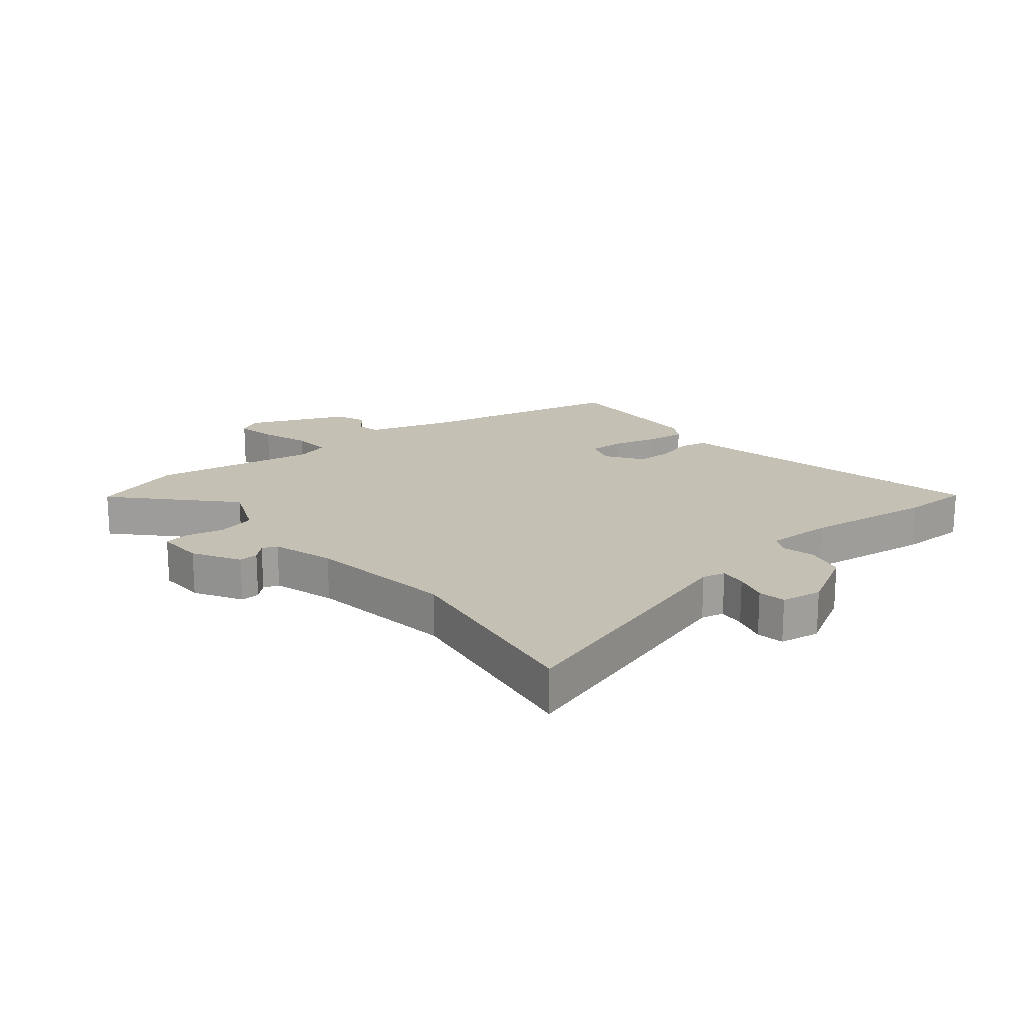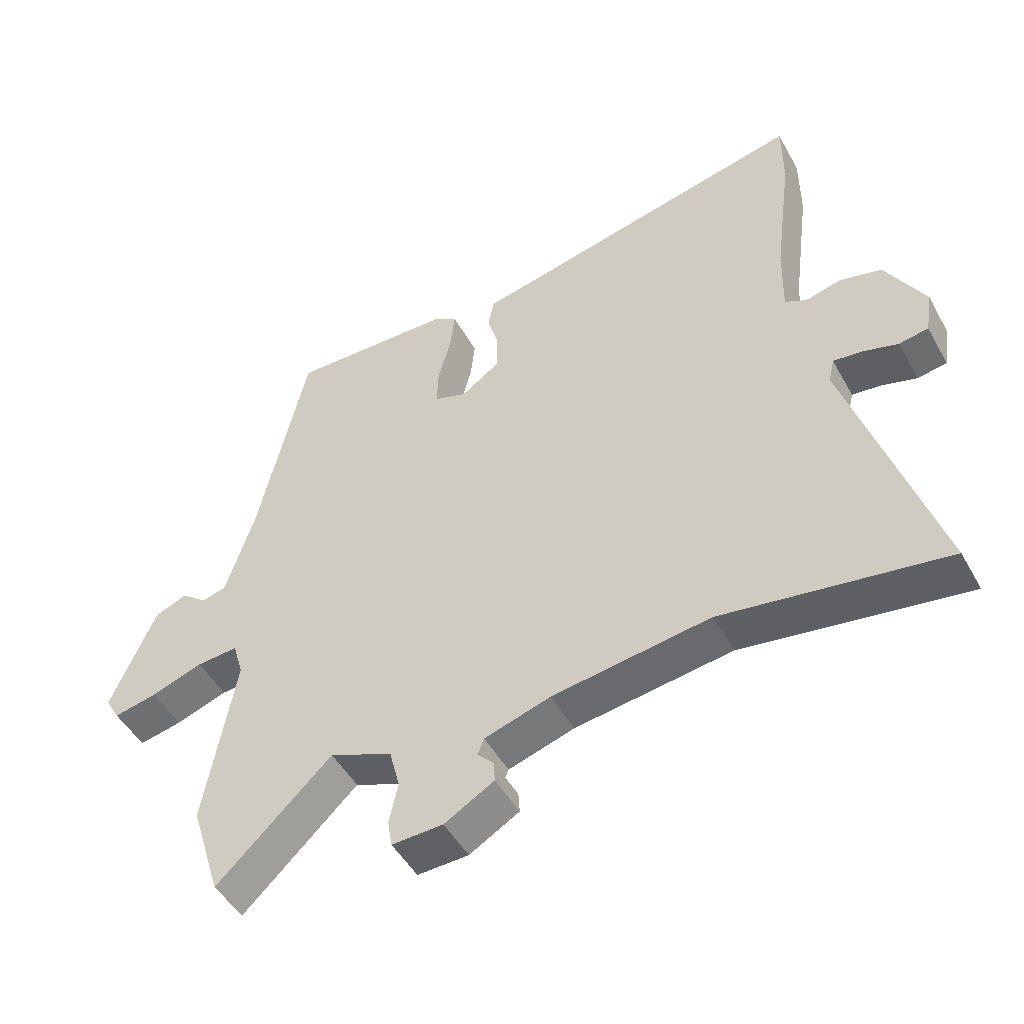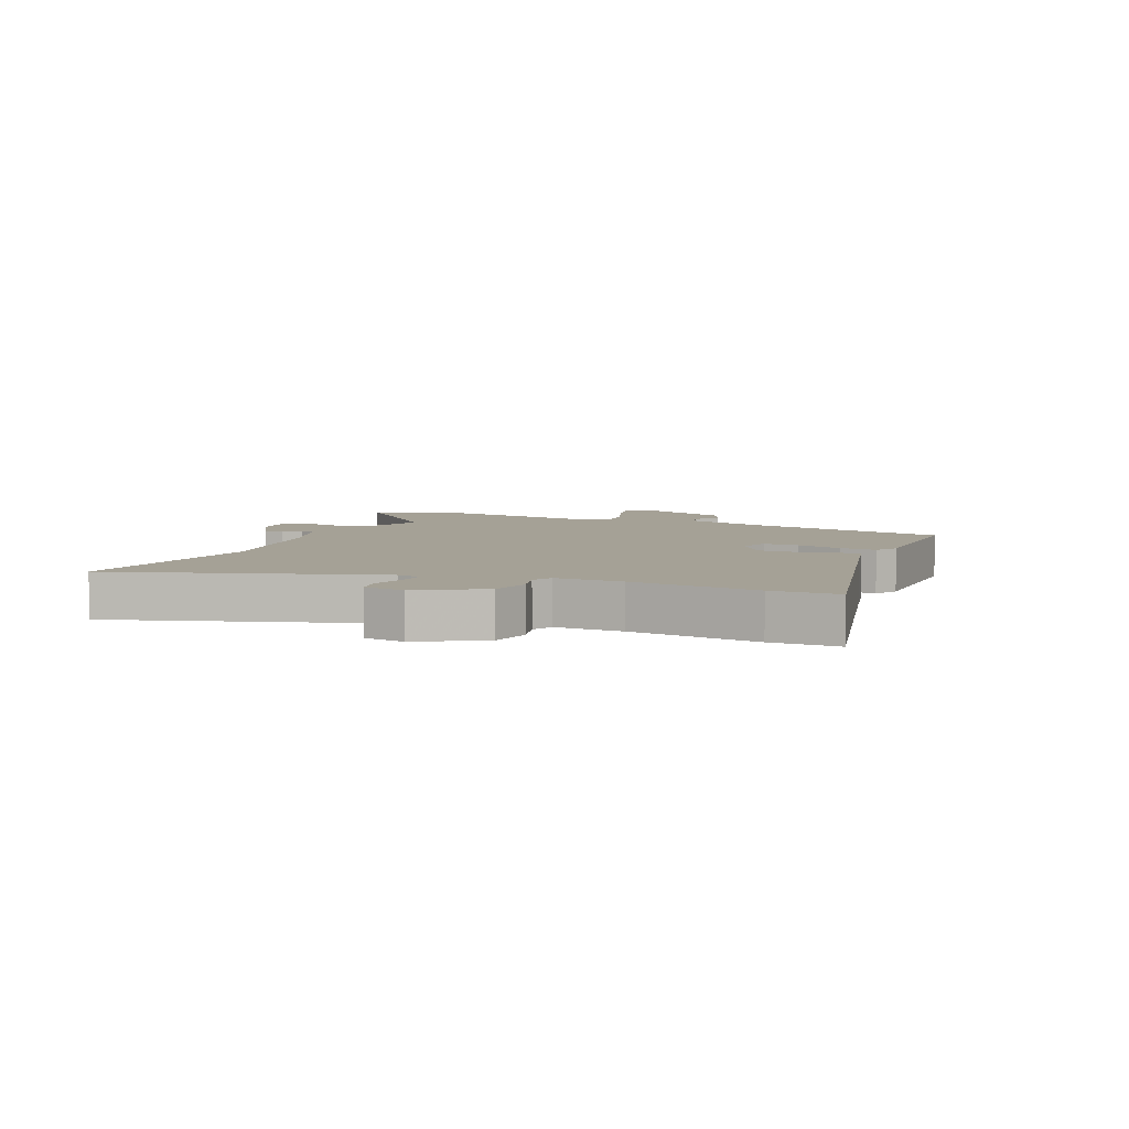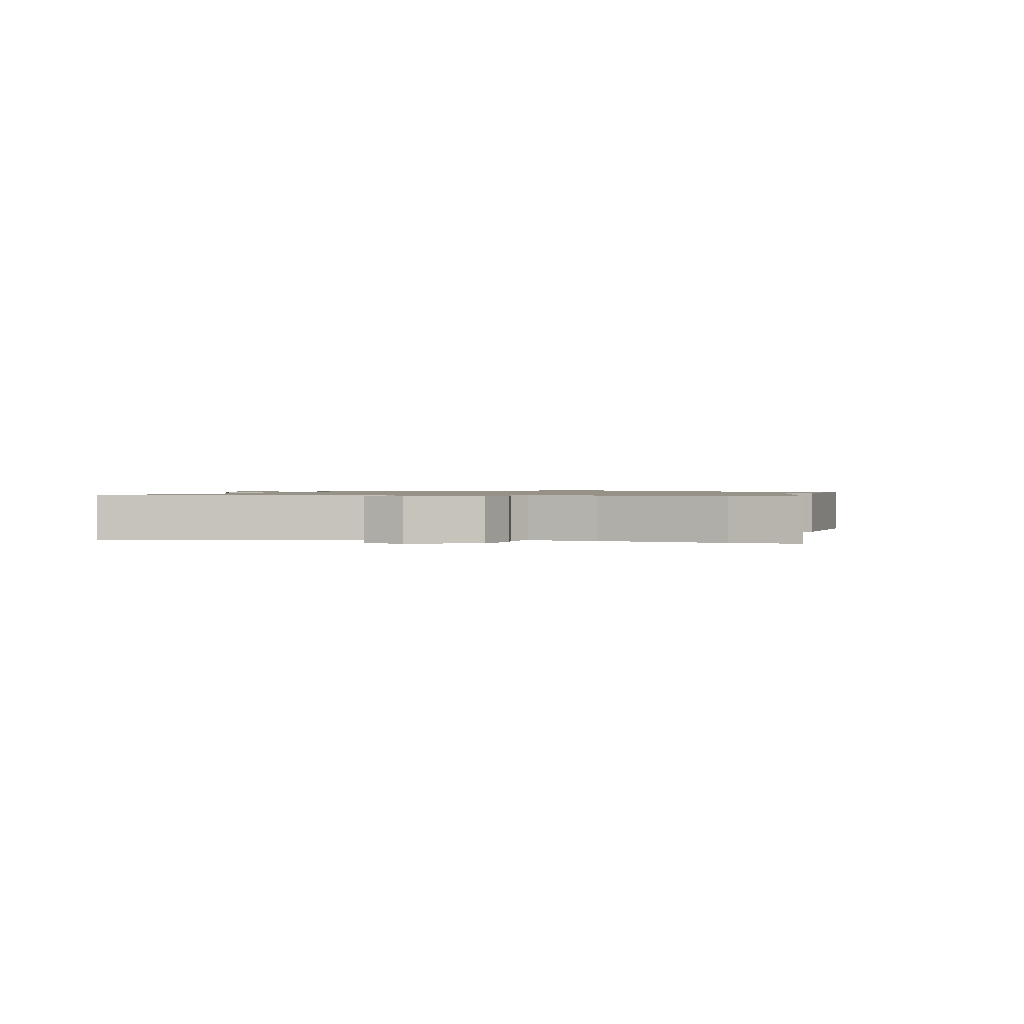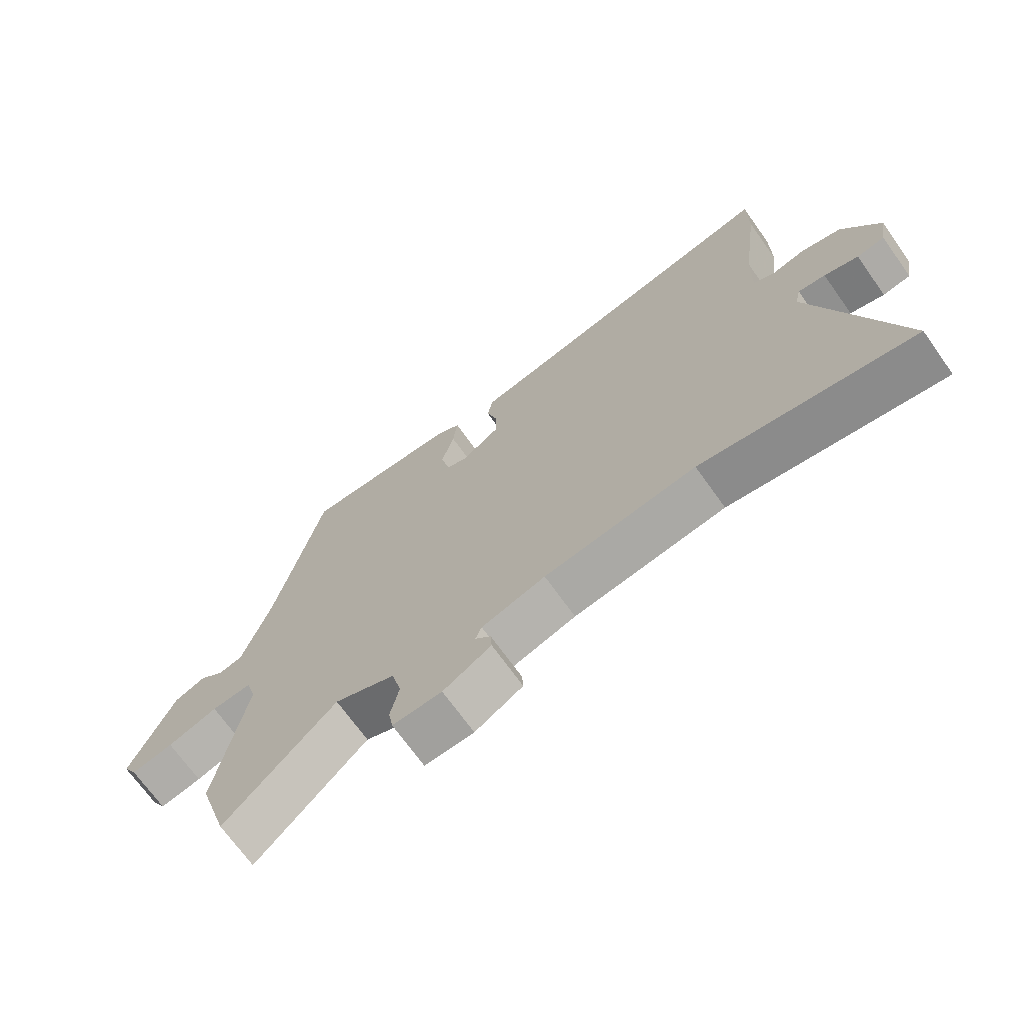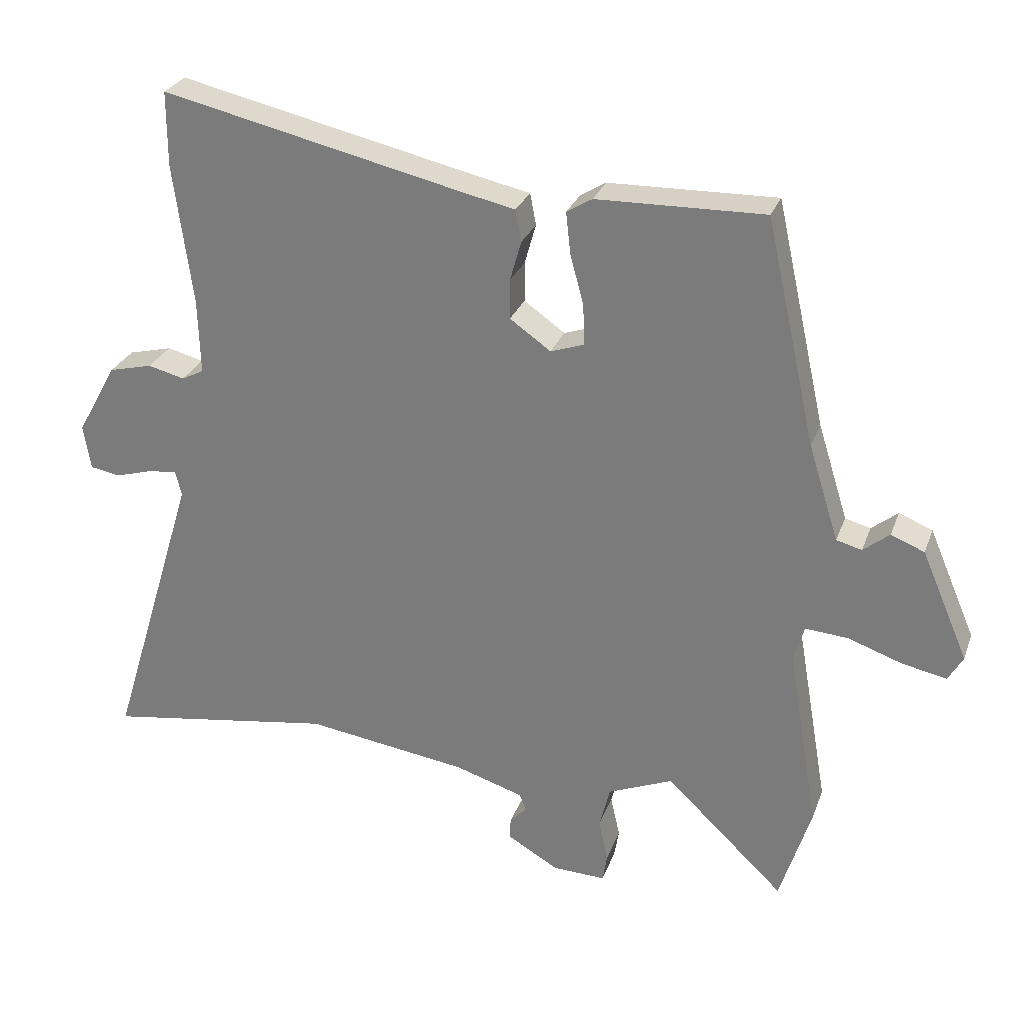
<metadata>
{"format":"obj","ext":"obj","renderer":"f3d","projection":"perspective","resolution":1024,"background":"white","views":[{"elev":18.4,"azim":-129.1,"up":"+Y"},{"elev":-48.7,"azim":-151.8,"up":"+Z"},{"elev":6.0,"azim":-67.4,"up":"+Y"},{"elev":1.0,"azim":-72.1,"up":"+Y"},{"elev":-70.1,"azim":-144.5,"up":"+Z"},{"elev":27.5,"azim":17.7,"up":"+Z"}]}
</metadata>
<code>
v -0.308 0.07 -0.471
v -0.651 0.07 -0.523
v -0.518 0.07 -0.088
v -0.527 0.07 -0.05
v -0.571 0.07 -0.055
v -0.626 0.07 -0.071
v -0.671 0.07 -0.063
v -0.682 0.07 0.004
v -0.622 0.07 0.111
v -0.557 0.07 0.127
v -0.502 0.07 0.113
v -0.469 0.07 0.13
v -0.472 0.07 0.242
v -0.5 0.07 0.453
v -0.5 0.07 0.565
v -0.049 0.07 0.462
v 0.029 0.07 0.445
v 0.038 0.07 0.398
v 0.021 0.07 0.338
v 0.021 0.07 0.279
v 0.082 0.07 0.236
v 0.132 0.07 0.253
v 0.13 0.07 0.313
v 0.11 0.07 0.388
v 0.103 0.07 0.45
v 0.141 0.07 0.473
v 0.391 0.07 0.478
v 0.466 0.07 0.142
v 0.511 0.07 -0.001
v 0.549 0.07 -0.011
v 0.588 0.07 0.02
v 0.638 0.07 0
v 0.708 0.07 -0.163
v 0.686 0.07 -0.201
v 0.619 0.07 -0.187
v 0.539 0.07 -0.159
v 0.475 0.07 -0.154
v 0.459 0.07 -0.209
v 0.506 0.07 -0.48
v 0.459 0.07 -0.63
v 0.282 0.07 -0.461
v 0.185 0.07 -0.501
v 0.169 0.07 -0.564
v 0.183 0.07 -0.627
v 0.176 0.07 -0.669
v 0.097 0.07 -0.666
v 0.02 0.07 -0.621
v 0.022 0.07 -0.589
v 0.047 0.07 -0.563
v 0.037 0.07 -0.538
v -0.065 0.07 -0.506
v -0.308 0 -0.471
v -0.651 0 -0.523
v -0.518 0 -0.088
v -0.527 0 -0.05
v -0.571 0 -0.055
v -0.626 0 -0.071
v -0.671 0 -0.063
v -0.682 0 0.004
v -0.622 0 0.111
v -0.557 0 0.127
v -0.502 0 0.113
v -0.469 0 0.13
v -0.472 0 0.242
v -0.5 0 0.453
v -0.5 0 0.565
v -0.049 0 0.462
v 0.029 0 0.445
v 0.038 0 0.398
v 0.021 0 0.338
v 0.021 0 0.279
v 0.082 0 0.236
v 0.132 0 0.253
v 0.13 0 0.313
v 0.11 0 0.388
v 0.103 0 0.45
v 0.141 0 0.473
v 0.391 0 0.478
v 0.466 0 0.142
v 0.511 0 -0.001
v 0.549 0 -0.011
v 0.588 0 0.02
v 0.638 0 0
v 0.708 0 -0.163
v 0.686 0 -0.201
v 0.619 0 -0.187
v 0.539 0 -0.159
v 0.475 0 -0.154
v 0.459 0 -0.209
v 0.506 0 -0.48
v 0.459 0 -0.63
v 0.282 0 -0.461
v 0.185 0 -0.501
v 0.169 0 -0.564
v 0.183 0 -0.627
v 0.176 0 -0.669
v 0.097 0 -0.666
v 0.02 0 -0.621
v 0.022 0 -0.589
v 0.047 0 -0.563
v 0.037 0 -0.538
v -0.065 0 -0.506
f 47 48 49
f 46 47 49
f 45 46 49
f 44 45 49
f 43 44 49
f 42 43 49 50
f 41 42 50 51
f 38 39 40 41
f 41 51 1
f 38 41 1
f 37 38 1
f 34 35 36
f 33 34 36
f 32 33 36
f 31 32 36
f 30 31 36
f 29 30 36 37
f 26 27 28
f 25 26 28
f 24 25 28
f 23 24 28
f 28 29 37
f 23 28 37
f 22 23 37
f 16 17 18 19
f 16 19 20
f 15 16 20
f 14 15 20
f 13 14 20
f 12 13 20 21
f 9 10 11
f 8 9 11
f 7 8 11
f 6 7 11
f 5 6 11
f 11 12 21
f 5 11 21
f 4 5 21
f 1 2 3
f 37 1 3
f 22 37 3
f 21 22 3
f 3 4 21
f 100 99 98
f 100 98 97
f 100 97 96
f 100 96 95
f 100 95 94
f 101 100 94 93
f 102 101 93 92
f 92 91 90 89
f 52 102 92
f 52 92 89
f 52 89 88
f 87 86 85
f 87 85 84
f 87 84 83
f 87 83 82
f 87 82 81
f 88 87 81 80
f 79 78 77
f 79 77 76
f 79 76 75
f 79 75 74
f 88 80 79
f 88 79 74
f 88 74 73
f 70 69 68 67
f 71 70 67
f 71 67 66
f 71 66 65
f 71 65 64
f 72 71 64 63
f 62 61 60
f 62 60 59
f 62 59 58
f 62 58 57
f 62 57 56
f 72 63 62
f 72 62 56
f 72 56 55
f 54 53 52
f 54 52 88
f 54 88 73
f 54 73 72
f 72 55 54
f 1 52 53 2
f 2 53 54 3
f 3 54 55 4
f 4 55 56 5
f 5 56 57 6
f 6 57 58 7
f 7 58 59 8
f 8 59 60 9
f 9 60 61 10
f 10 61 62 11
f 11 62 63 12
f 12 63 64 13
f 13 64 65 14
f 14 65 66 15
f 15 66 67 16
f 16 67 68 17
f 17 68 69 18
f 18 69 70 19
f 19 70 71 20
f 20 71 72 21
f 21 72 73 22
f 22 73 74 23
f 23 74 75 24
f 24 75 76 25
f 25 76 77 26
f 26 77 78 27
f 27 78 79 28
f 28 79 80 29
f 29 80 81 30
f 30 81 82 31
f 31 82 83 32
f 32 83 84 33
f 33 84 85 34
f 34 85 86 35
f 35 86 87 36
f 36 87 88 37
f 37 88 89 38
f 38 89 90 39
f 39 90 91 40
f 40 91 92 41
f 41 92 93 42
f 42 93 94 43
f 43 94 95 44
f 44 95 96 45
f 45 96 97 46
f 46 97 98 47
f 47 98 99 48
f 48 99 100 49
f 49 100 101 50
f 50 101 102 51
f 51 102 52 1

</code>
